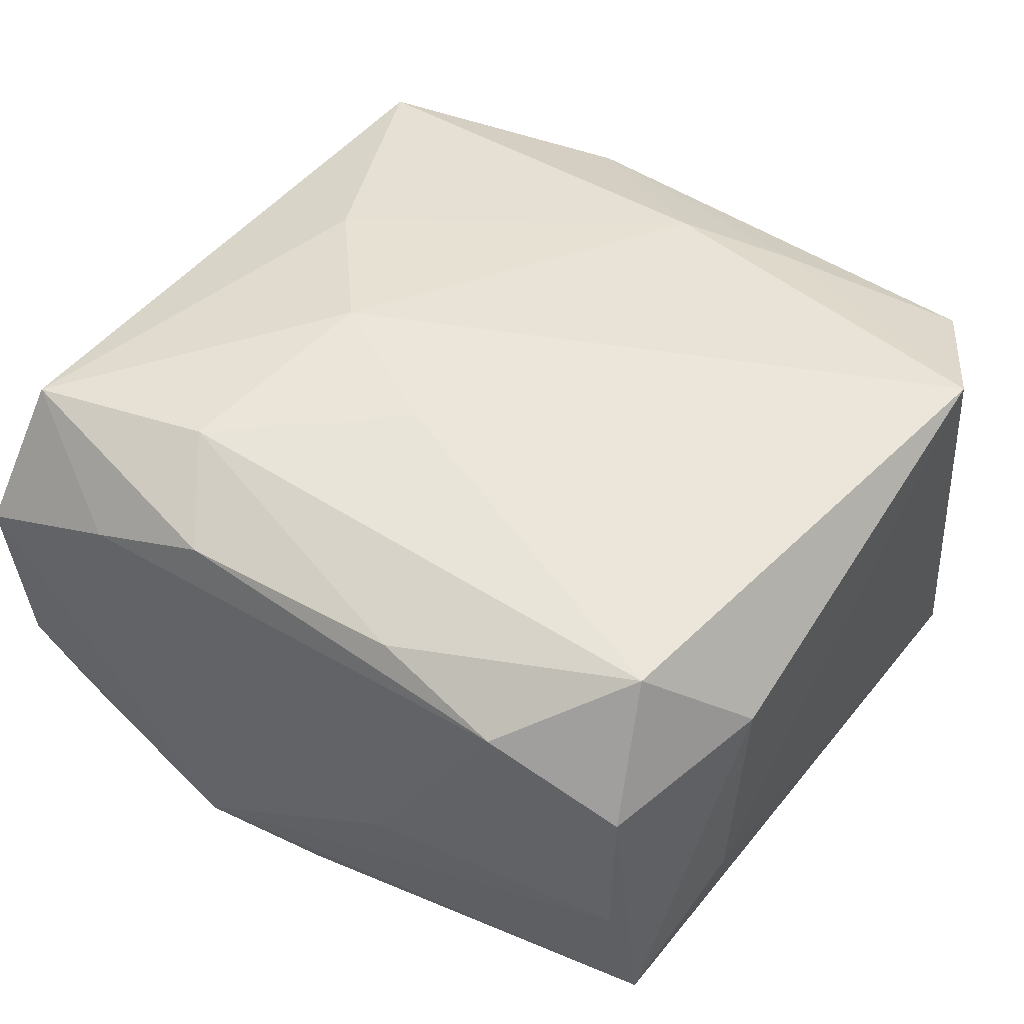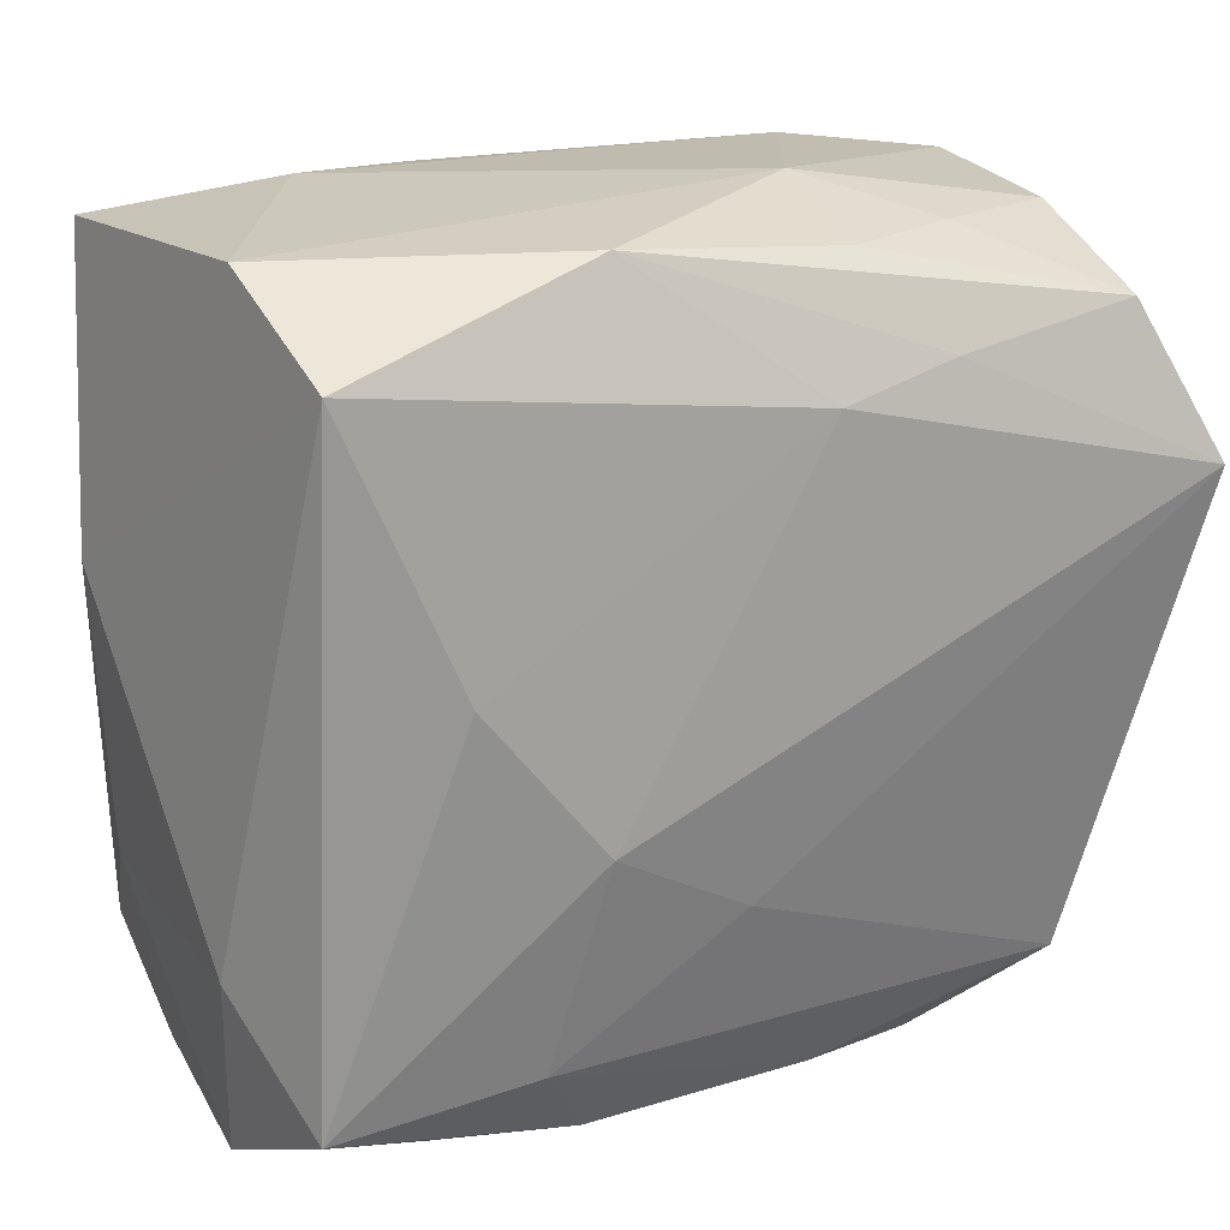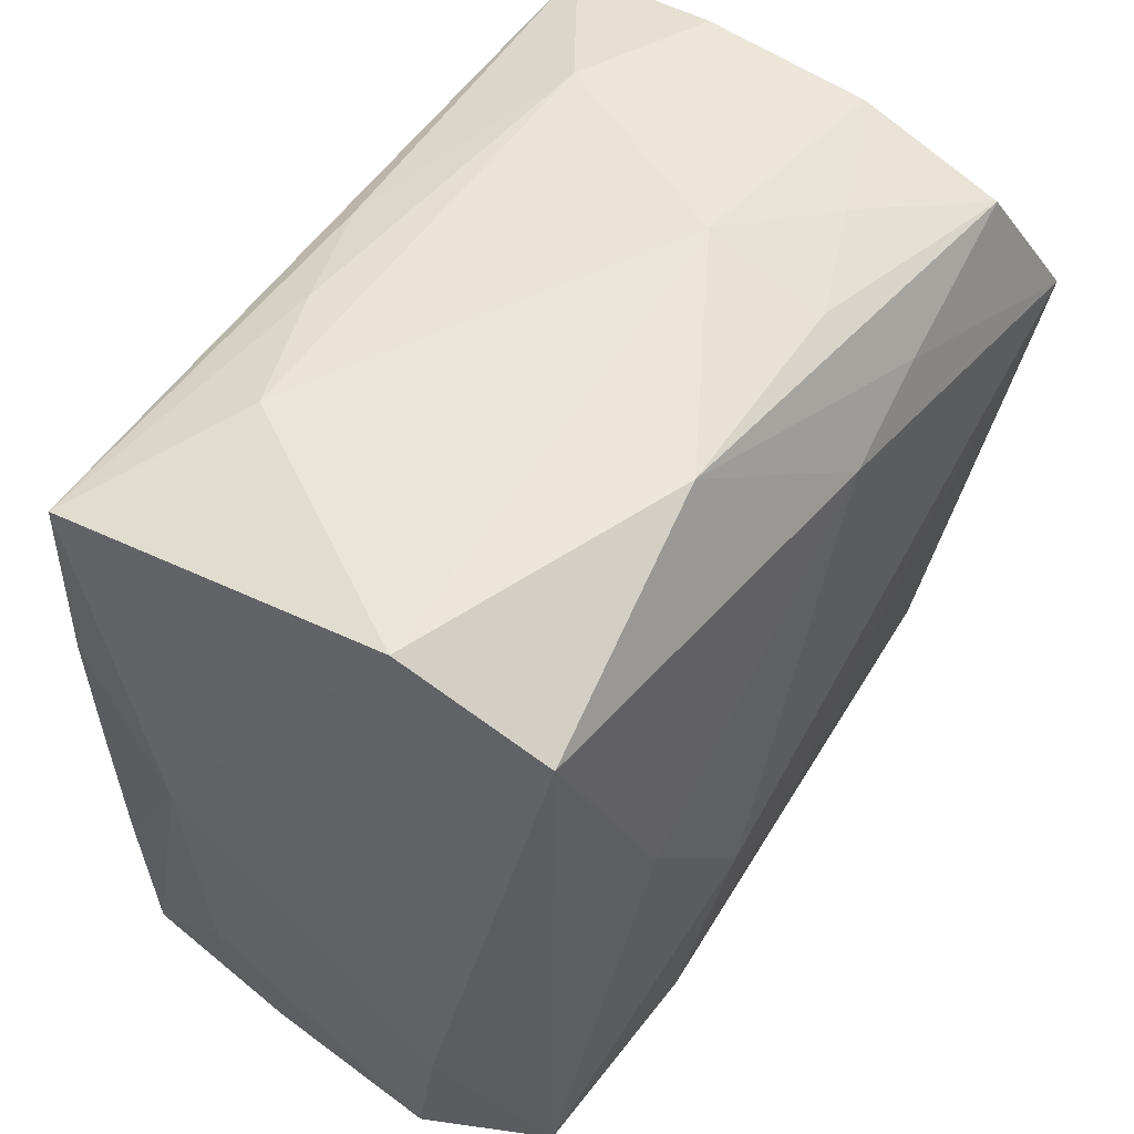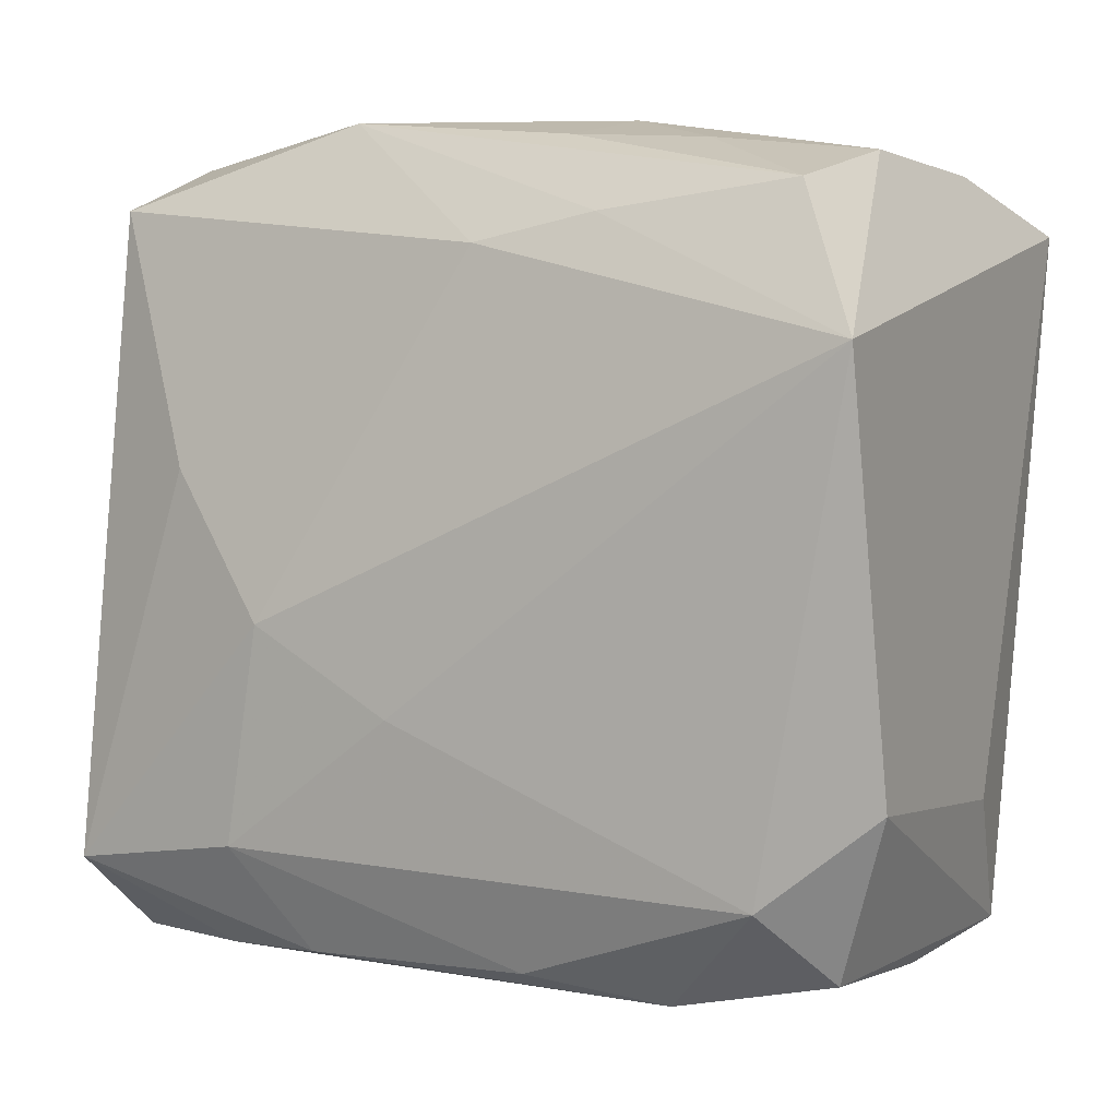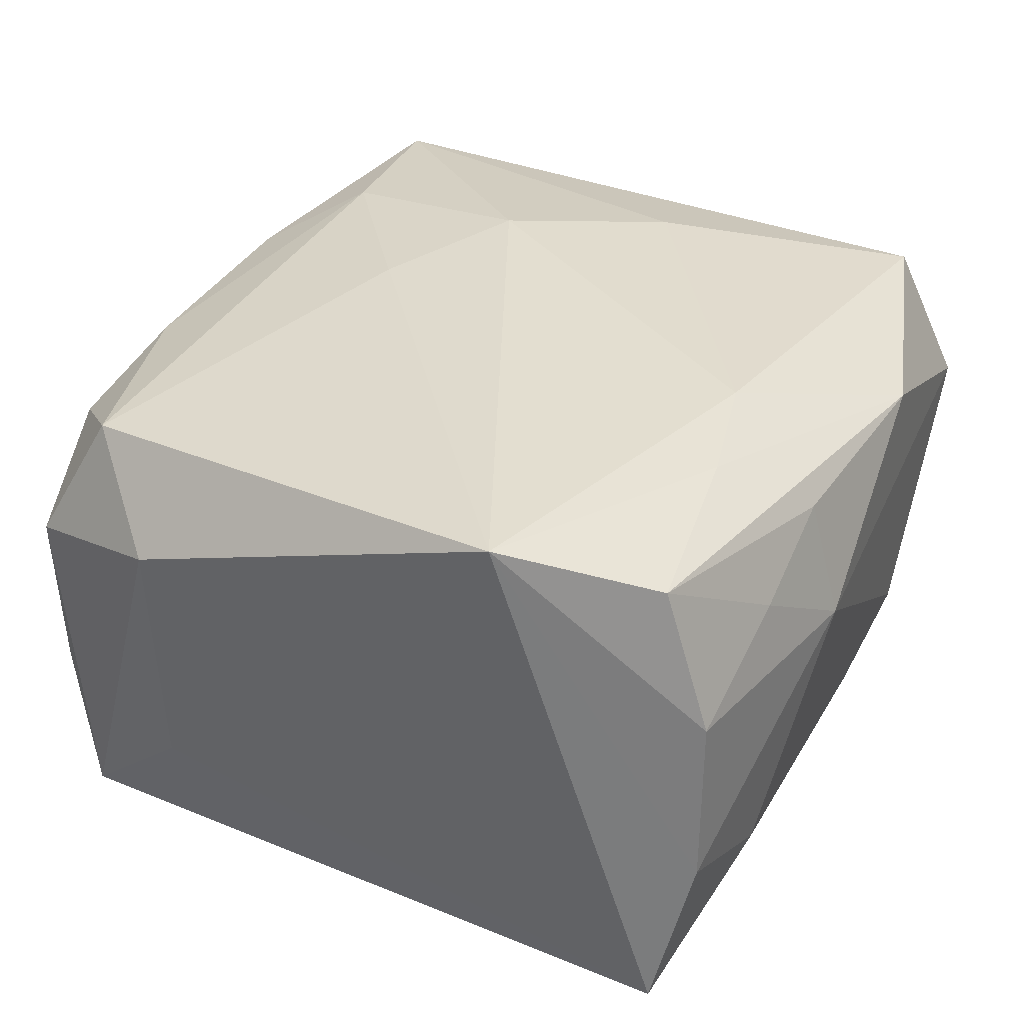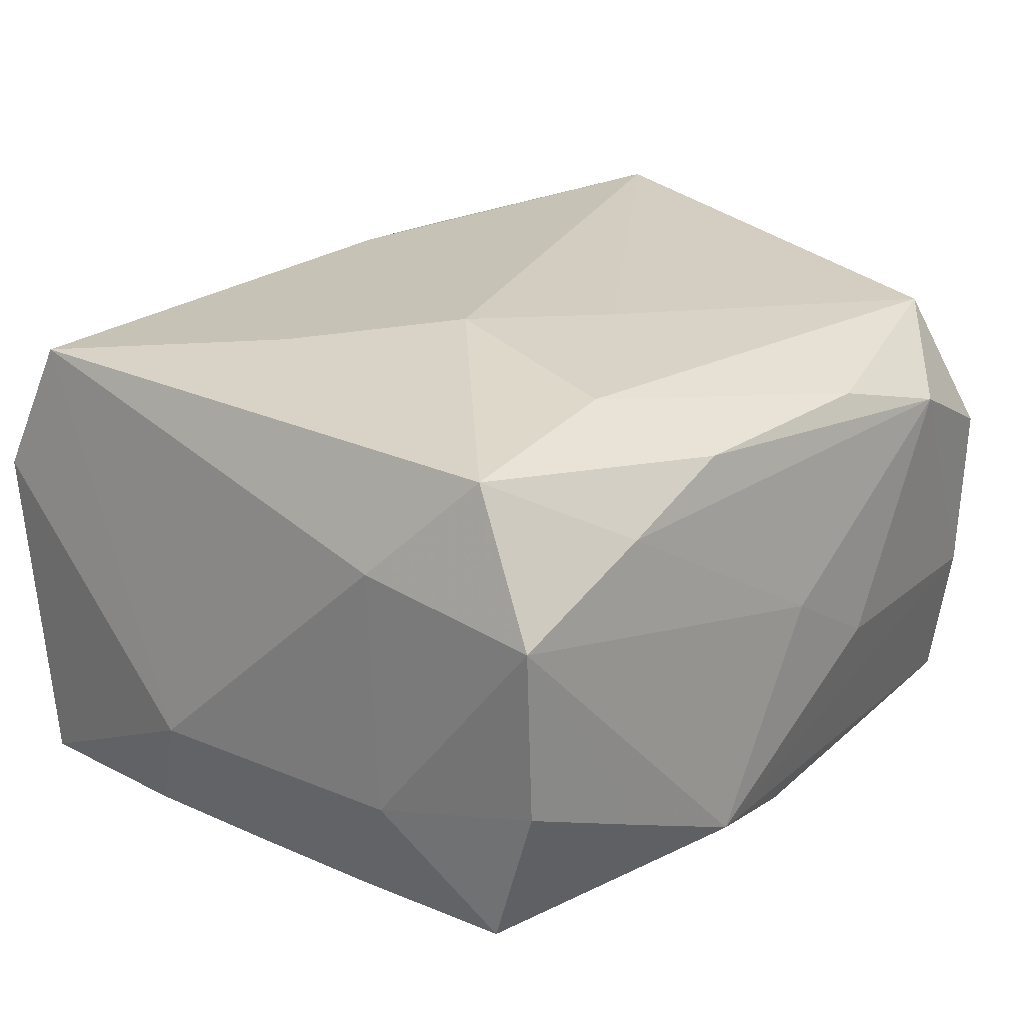
<metadata>
{"format":"obj","ext":"obj","renderer":"f3d","projection":"perspective","resolution":1024,"background":"white","views":[{"elev":46.7,"azim":30.9,"up":"+Z"},{"elev":24.9,"azim":-29.2,"up":"+Y"},{"elev":55.9,"azim":-58.1,"up":"+Y"},{"elev":-2.5,"azim":30.8,"up":"+Y"},{"elev":34.7,"azim":112.0,"up":"+Z"},{"elev":22.5,"azim":-50.7,"up":"+Z"}]}
</metadata>
<code>
v 0.007793 -0.0143 -0.02087
v 0.0309 0.02731 -0.00664
v 0.00532 0.02084 0.02017
v 0.0349 0.01198 0.02204
v 0.03278 0.02448 -0.01909
v -0.001157 -0.01219 0.02117
v 0.01918 0.0284 0.01098
v 0.0147 0.02236 0.01927
v -0.01301 0.02371 -0.02065
v 0.01029 0.03156 0.005077
v -0.02084 -0.02925 0.01232
v 0.006979 -0.02973 0.01607
v -0.001361 -0.02988 -0.01725
v 0.009921 0.02898 0.01432
v -0.01546 -0.02311 -0.01945
v -0.007118 0.02935 -0.01537
v -0.01105 -0.03152 -0.01509
v -0.03055 0.00115 -0.01938
v -0.03026 0.01304 -0.01989
v 0.03008 0.02713 0.006686
v -0.001809 -0.03181 0.001023
v 0.03243 -0.0184 0.01143
v -0.0004493 -0.014 -0.02123
v -0.03156 -0.02821 -0.006468
v 0.001686 0.02776 -0.01789
v 0.01716 -0.03164 0.0132
v -0.02055 -0.03003 -0.01112
v -0.008001 0.03156 0.01476
v 0.02847 -0.0273 -0.0169
v 0.0002703 -0.0005472 -0.02183
v -0.02934 0.0276 -0.02015
v 0.02598 -0.02462 0.01846
v -0.01183 -0.005423 0.02204
v -0.03082 -0.02424 -0.01806
v -0.0288 0.03156 0.005844
v -0.01684 0.03065 -0.0123
v -0.03318 -0.01481 -0.009735
v -0.03077 -0.01046 -0.01884
v 0.02744 -0.03021 0.008193
v -0.03288 -0.02881 0.007508
v 0.03131 -0.01807 -0.008439
v -0.01102 -0.02914 0.01592
v -0.03081 -0.02281 0.01828
v 0.01323 -0.02425 -0.0186
v -0.03404 0.00746 -0.01007
v -0.007153 0.01301 -0.02148
v -0.01571 -0.02147 0.01996
v 0.02704 -0.02986 -0.005063
v 0.006981 -0.03194 -0.004189
v 0.02014 0.02863 -0.01157
v -0.03372 -0.0144 0.009847
v -0.02029 0.006234 0.02007
v 0.02961 0.0235 0.01797
v -0.02788 0.02654 0.01689
f 33 4 3
f 33 3 52
f 54 52 3
f 30 31 46
f 46 5 30
f 41 5 4
f 8 3 4
f 4 53 8
f 20 53 4
f 31 5 9
f 9 46 31
f 5 46 9
f 50 36 10
f 25 5 31
f 25 50 5
f 28 14 10
f 28 54 3
f 3 8 28
f 28 8 53
f 53 14 28
f 35 36 31
f 54 28 35
f 10 36 35
f 35 28 10
f 22 41 4
f 4 32 22
f 22 32 39
f 29 22 39
f 41 22 29
f 5 41 29
f 19 31 30
f 21 40 17
f 39 32 26
f 33 52 43
f 52 54 43
f 4 5 2
f 2 20 4
f 5 50 2
f 10 20 2
f 2 50 10
f 7 20 10
f 10 14 7
f 53 20 7
f 7 14 53
f 31 36 16
f 16 25 31
f 36 50 16
f 50 25 16
f 48 29 39
f 17 29 48
f 39 26 48
f 23 19 30
f 17 34 13
f 13 29 17
f 31 19 45
f 45 35 31
f 54 35 45
f 49 21 17
f 49 26 21
f 17 48 49
f 49 48 26
f 27 34 17
f 27 24 34
f 17 40 27
f 40 24 27
f 33 43 47
f 42 47 43
f 5 29 1
f 30 5 1
f 1 23 30
f 15 13 34
f 37 45 34
f 34 24 37
f 37 24 40
f 34 45 38
f 38 15 34
f 23 15 38
f 40 43 51
f 51 37 40
f 45 37 51
f 51 43 54
f 54 45 51
f 33 47 6
f 6 47 32
f 6 4 33
f 6 32 4
f 11 43 40
f 11 42 43
f 26 42 11
f 40 21 11
f 21 26 11
f 12 26 32
f 12 42 26
f 32 47 12
f 47 42 12
f 29 13 44
f 13 15 44
f 44 15 23
f 44 1 29
f 23 1 44
f 18 45 19
f 18 38 45
f 19 23 18
f 23 38 18

</code>
